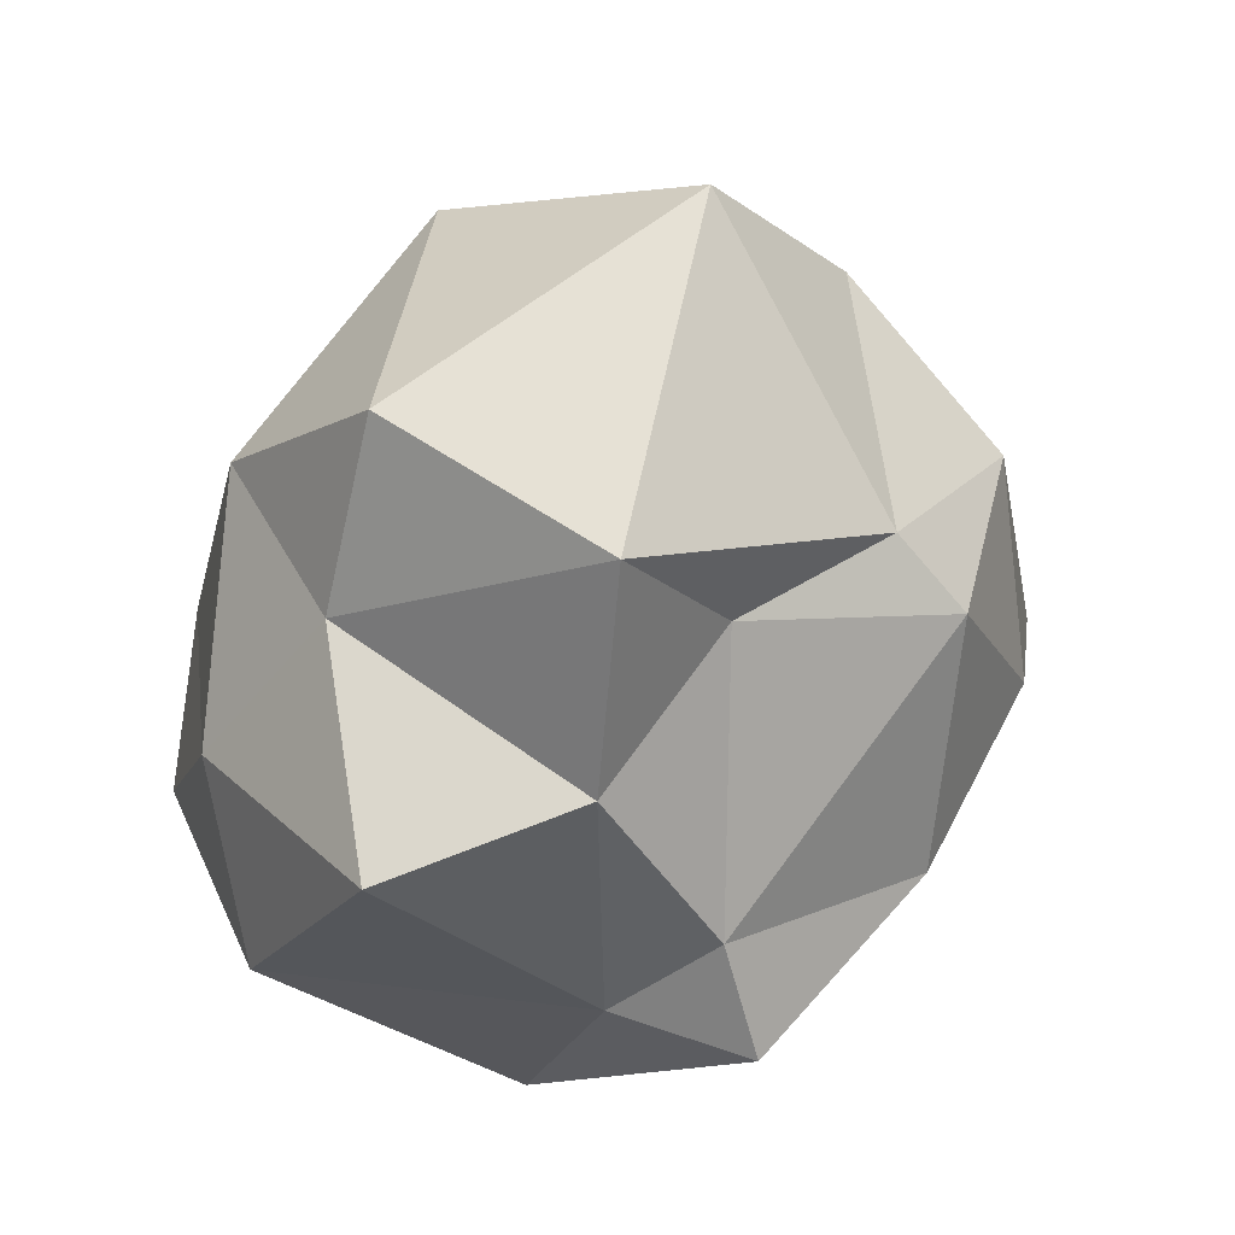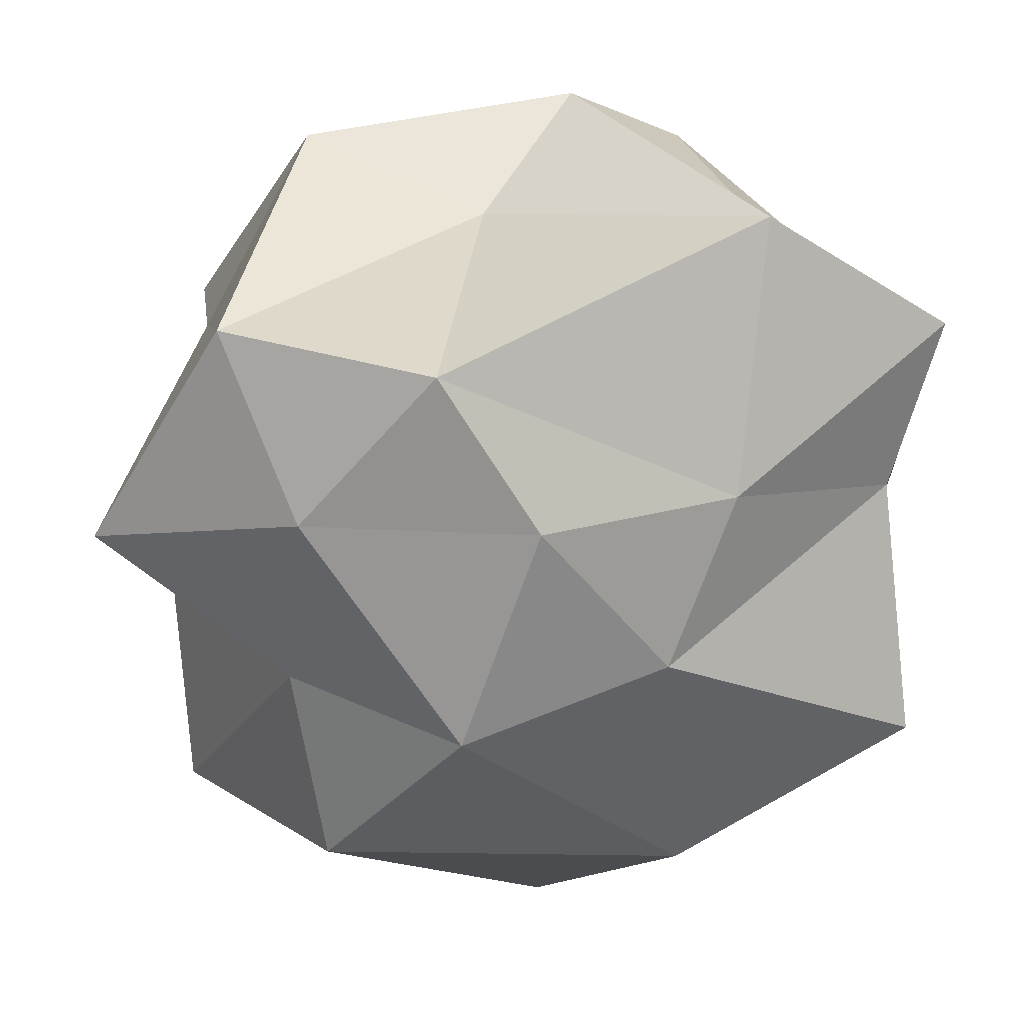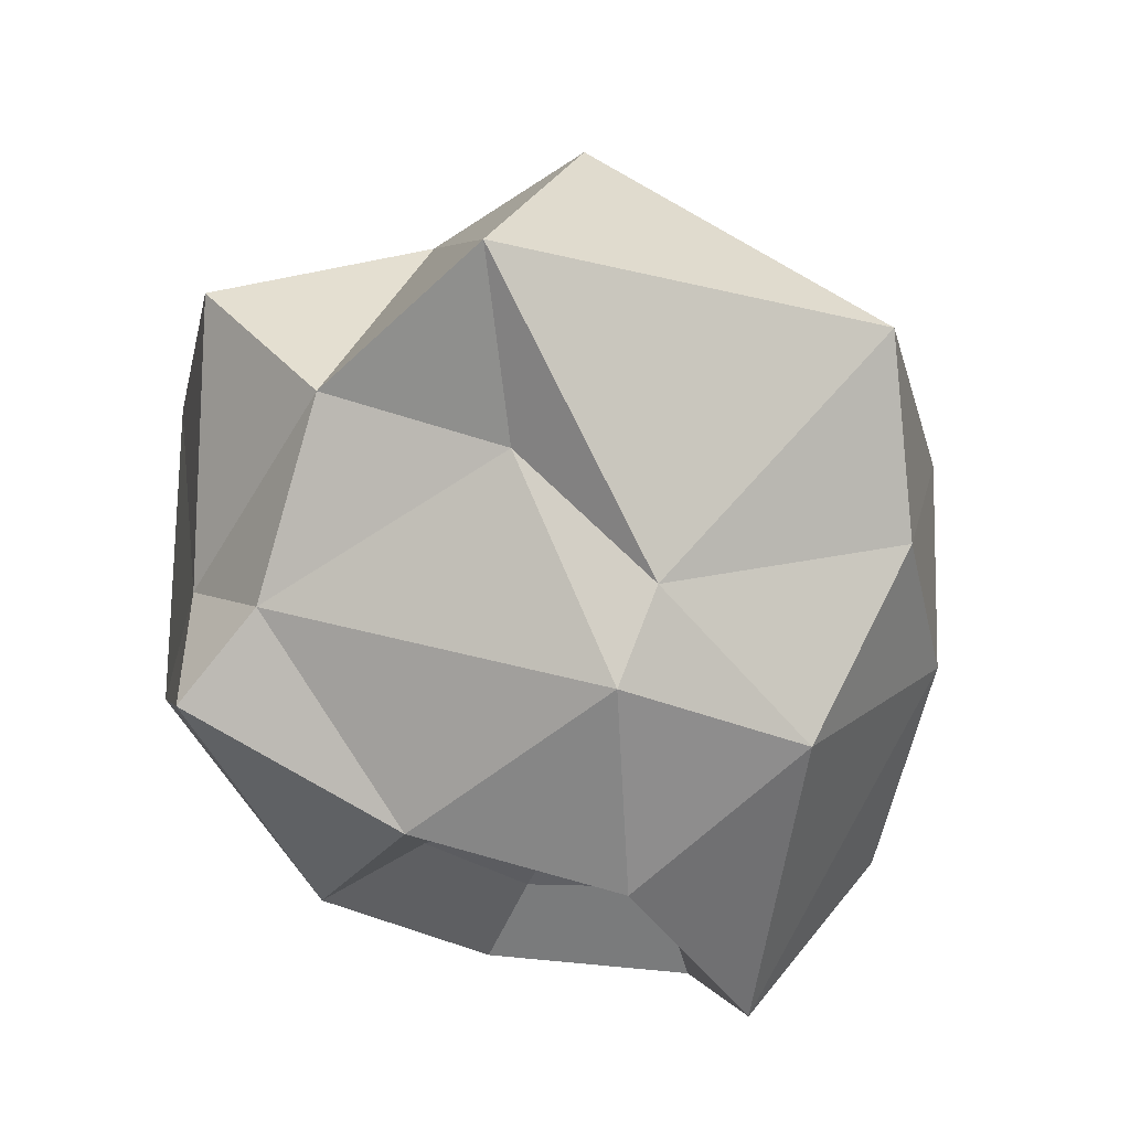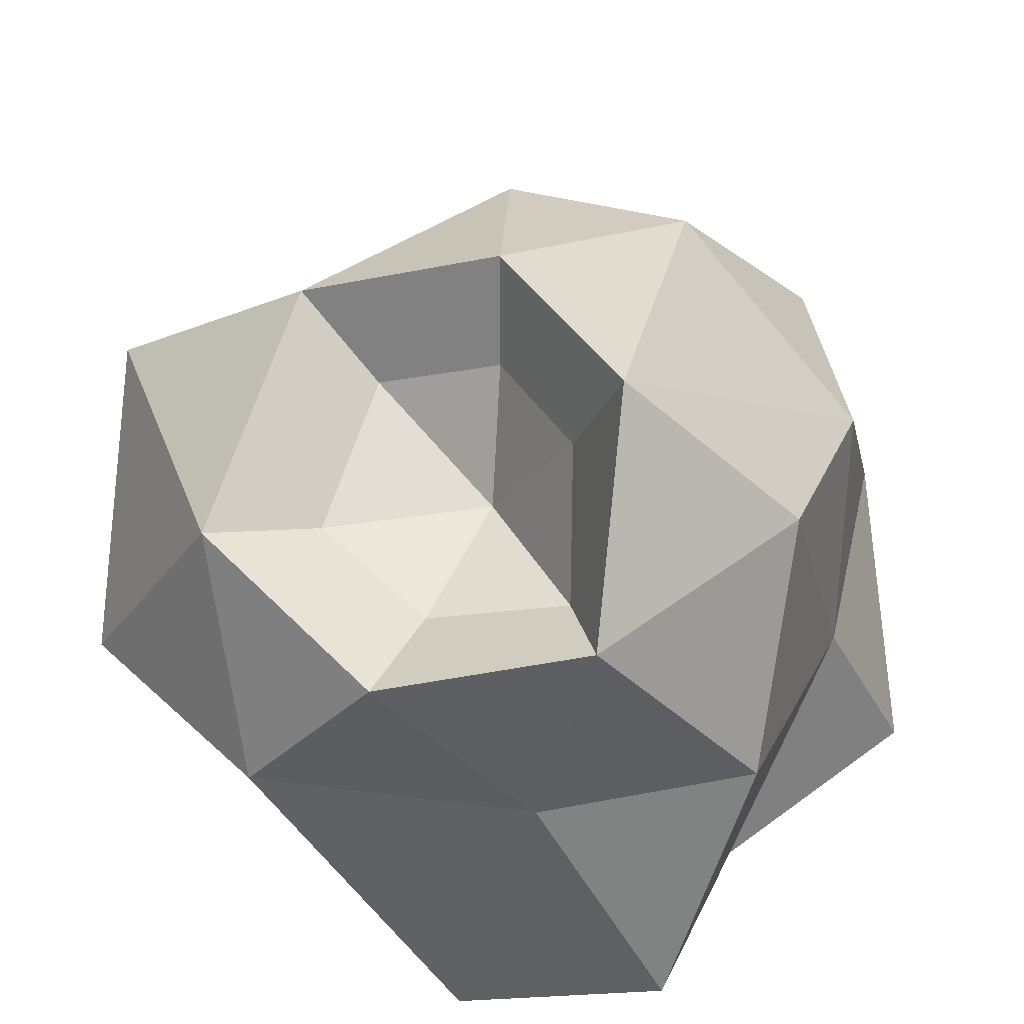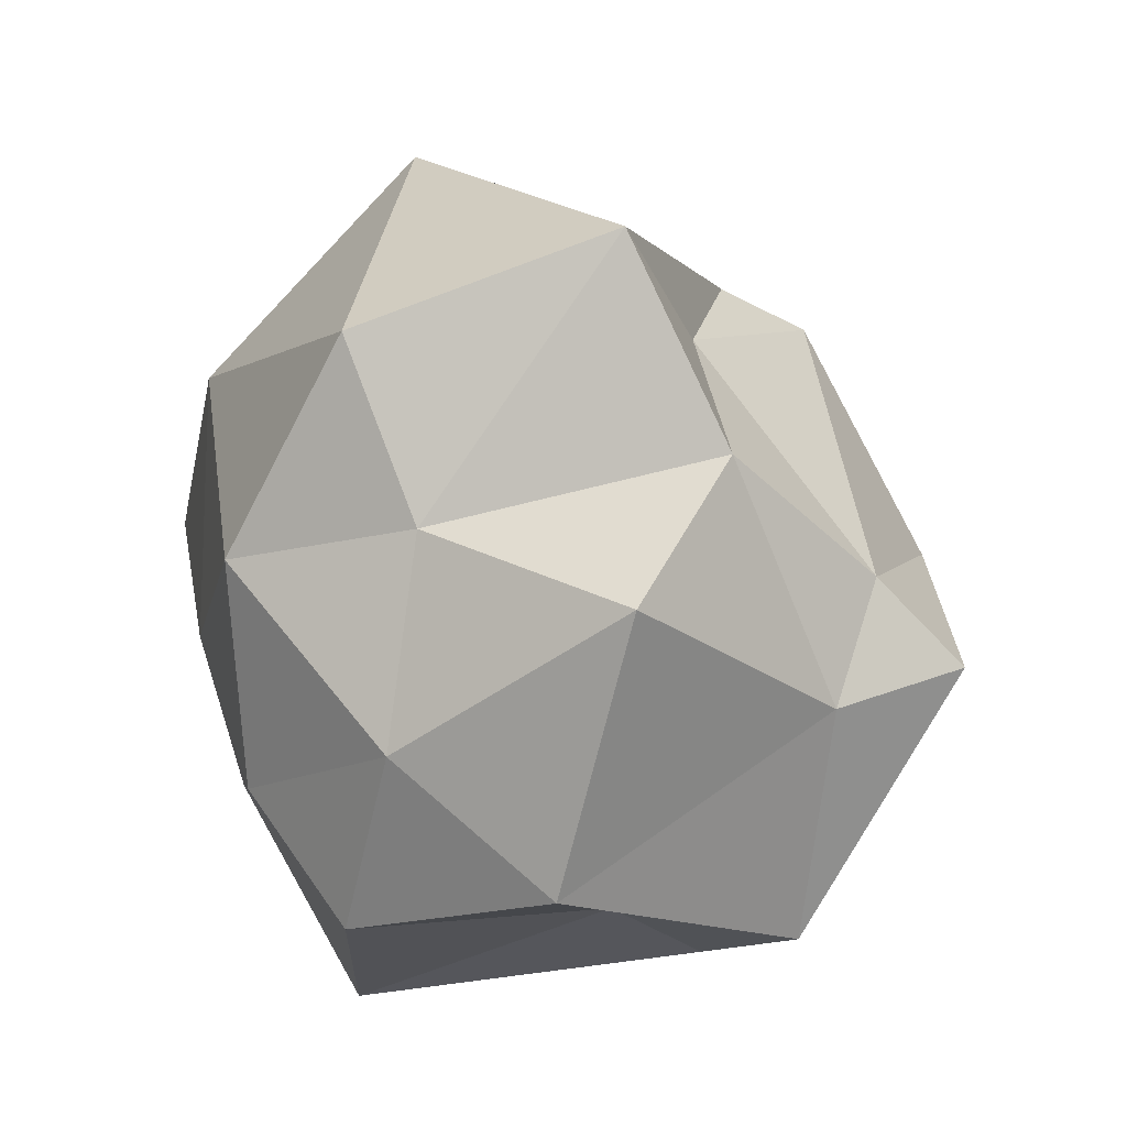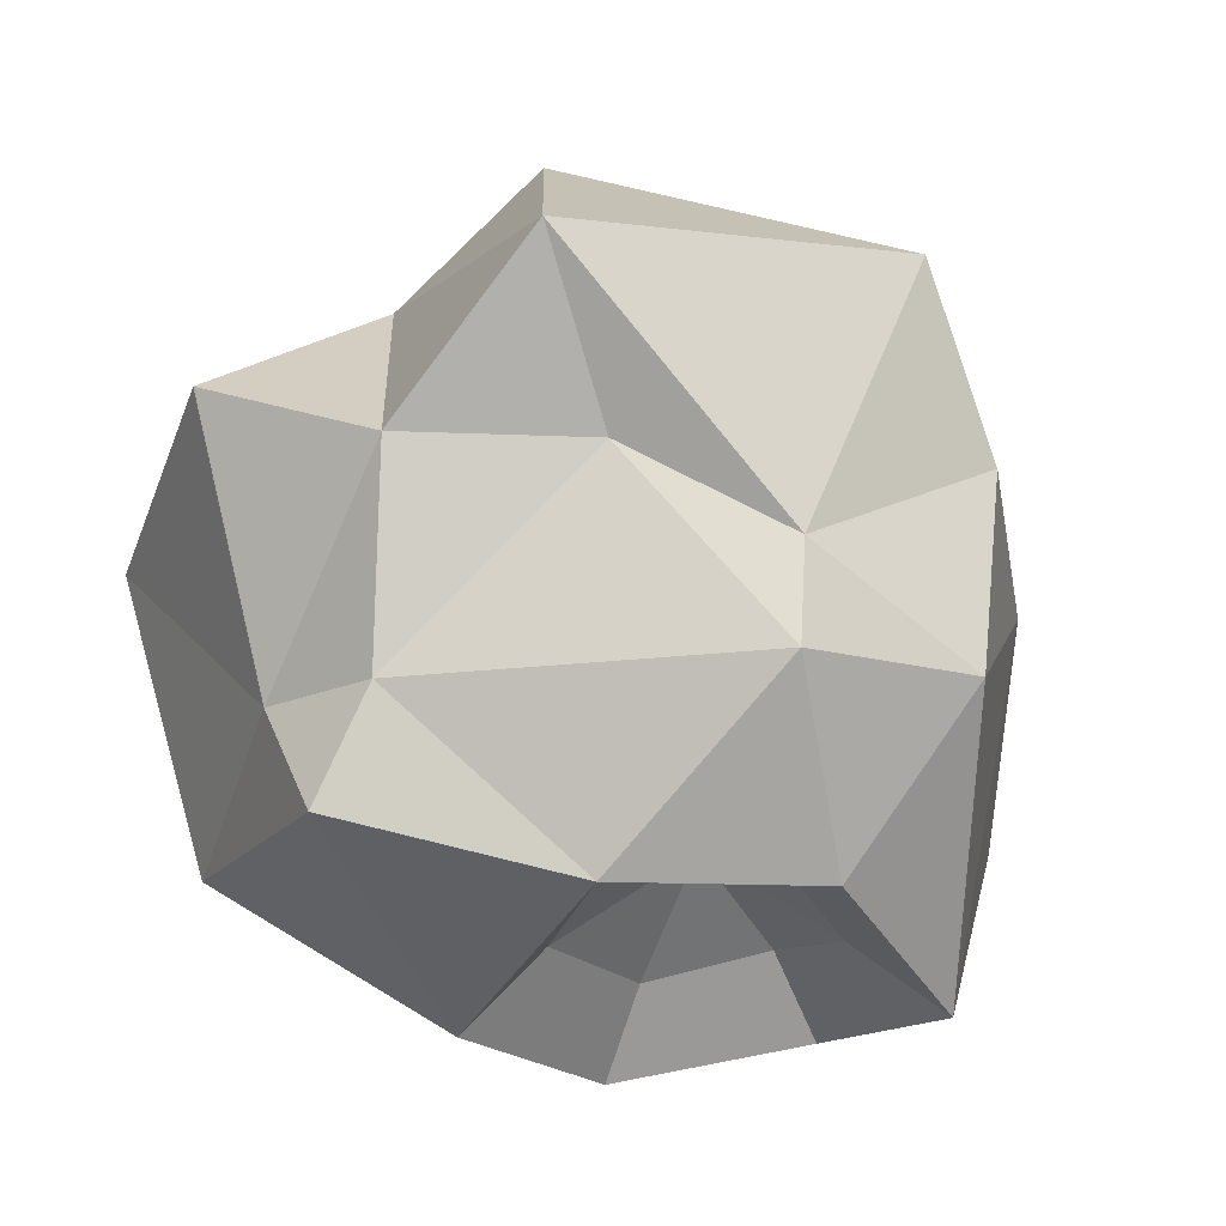
<metadata>
{"format":"obj","ext":"obj","renderer":"f3d","projection":"perspective","resolution":1024,"background":"white","views":[{"elev":74.5,"azim":96.0,"up":"+Z"},{"elev":-78.8,"azim":139.6,"up":"+Y"},{"elev":46.3,"azim":169.7,"up":"+Z"},{"elev":44.0,"azim":-177.7,"up":"+Y"},{"elev":40.9,"azim":51.7,"up":"+Z"},{"elev":36.0,"azim":147.9,"up":"+Z"}]}
</metadata>
<code>
o Icosphere
v 0.1188 -3.33 -0.08225
v 2.728 -1.441 2.66
v -0.5093 -1.742 3.44
v -3.568 -1.644 -0.5717
v -1.449 -1.897 -3.35
v 1.96 -0.9955 -1.524
v 0.5624 0.927 2.756
v -2.575 1.549 1.741
v -2.379 2.095 -1.671
v 0.5623 1.393 -2.203
v 3.391 1.464 0.8926
v 0.04361 2.466 -0.3343
v -0.571 -2.937 1.704
v 1.574 -2.922 1.17
v 0.7461 -1.979 2.399
v 3.045 -2.435 0.4622
v 1.535 -3.38 -0.5051
v -1.441 -2.768 0.1613
v -2.829 -1.645 1.562
v -0.945 -2.772 -1.245
v -2.035 -1.653 -2.03
v 0.2998 -2.529 -3.075
v 3.144 0.2901 0.9433
v 3.525 -0.3101 -1.007
v 0.6228 0.1438 4.217
v 1.976 0.123 2.859
v -3.23 0.05737 1.063
v -2.599 0.4621 3.093
v -2.133 0.2657 -2.751
v -2.871 -0.1034 -0.8626
v 2.011 0.01482 -2.75
v -0.3516 -0.08406 -2.94
v 2.659 1.115 1.548
v -0.3803 2.071 2.234
v -2.95 1.529 0.1465
v -0.5897 1.618 -2.227
v 1.471 1.481 -1.296
v 0.05011 2.67 1.774
v 1.078 1.992 -0.05378
v -1.46 2.918 1.06
v -0.576 2.576 -1.389
v 0.0825 1.471 -0.9749
v -0.8042 1.98 -3.092
v 0.9432 1.47 -3.073
v 1.737 2.64 0.343
v 0.06242 3.317 0.02442
v 2.405 1.692 -1.61
v -0.9529 3.487 -1.657
f 1 14 13
f 2 14 16
f 1 13 18
f 1 18 20
f 1 20 17
f 2 16 23
f 3 15 25
f 4 19 27
f 5 21 29
f 6 22 31
f 2 23 26
f 3 25 28
f 4 27 30
f 5 29 32
f 6 31 24
f 7 33 38
f 8 34 40
f 9 35 48
f 10 36 42
f 11 47 45
f 39 42 12
f 39 37 42
f 37 10 42
f 42 41 12
f 42 36 41
f 43 9 48
f 48 40 46
f 48 35 40
f 35 8 40
f 40 38 46
f 40 34 38
f 34 7 38
f 38 45 46
f 38 33 45
f 33 11 45
f 24 47 11
f 24 31 47
f 31 44 47
f 32 43 44
f 32 29 43
f 29 9 43
f 30 35 9
f 30 27 35
f 27 8 35
f 28 34 8
f 28 25 34
f 25 7 34
f 26 33 7
f 26 23 33
f 23 11 33
f 31 32 44
f 31 22 32
f 22 5 32
f 29 30 9
f 29 21 30
f 21 4 30
f 27 28 8
f 27 19 28
f 19 3 28
f 25 26 7
f 25 15 26
f 15 2 26
f 23 24 11
f 23 16 24
f 16 6 24
f 17 22 6
f 17 20 22
f 20 5 22
f 20 21 5
f 20 18 21
f 18 4 21
f 18 19 4
f 18 13 19
f 13 3 19
f 16 17 6
f 16 14 17
f 14 1 17
f 13 15 3
f 13 14 15
f 14 2 15
f 36 10 44 43
f 39 12 46 45
f 10 37 47 44
f 12 41 48 46
f 37 39 45 47
f 41 36 43 48

</code>
